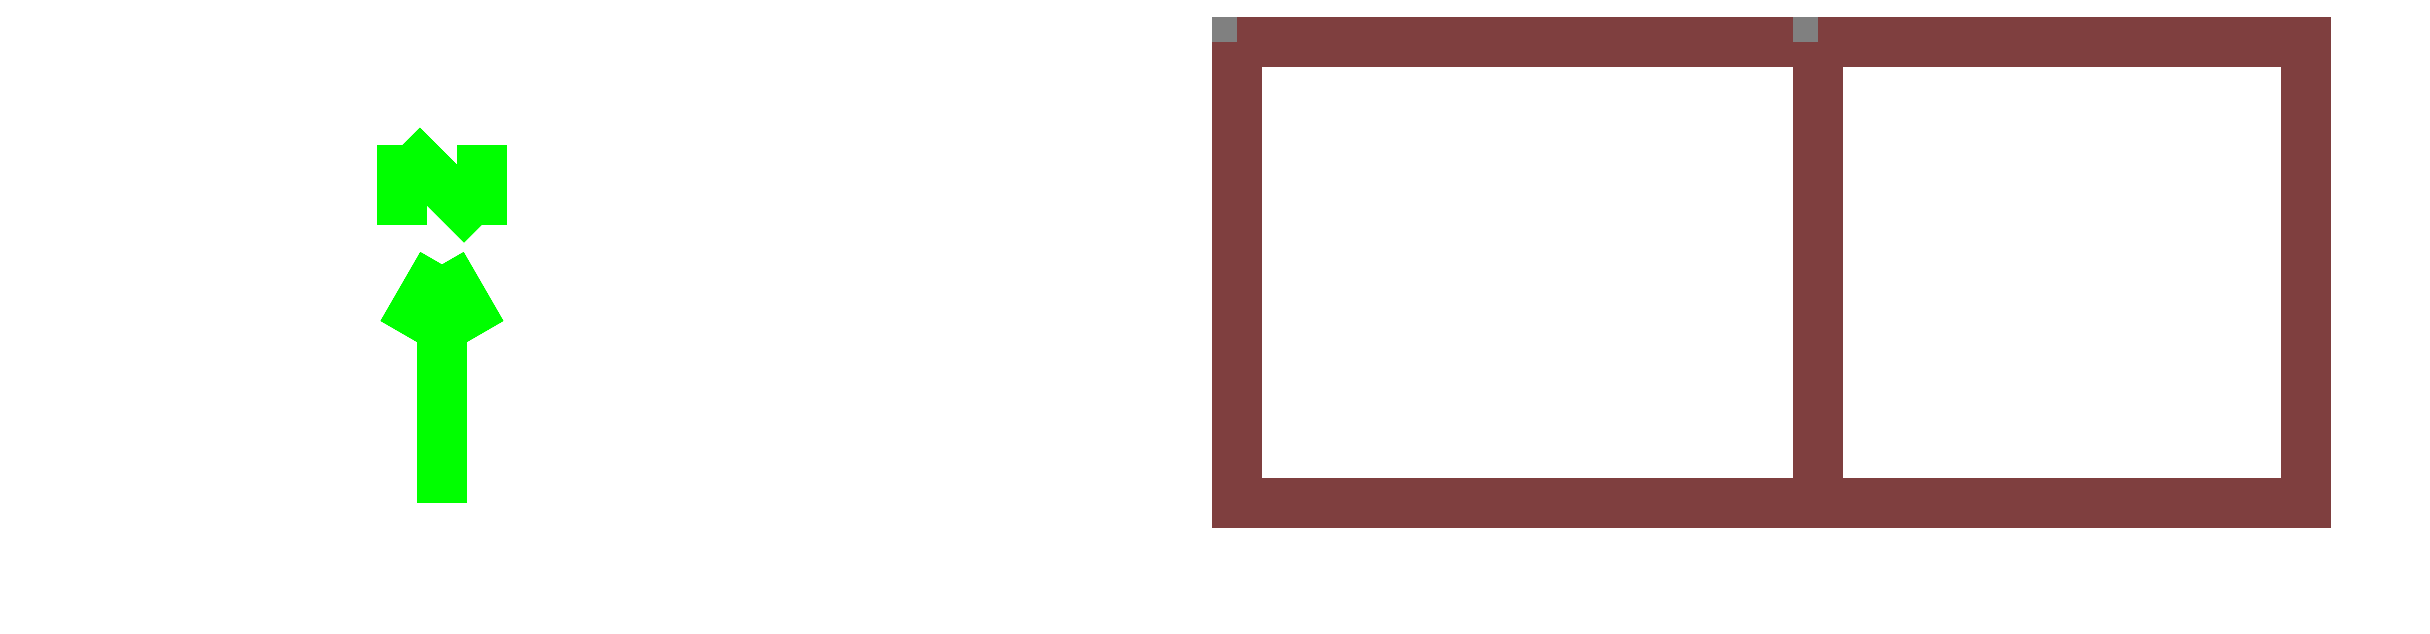
<metadata>
{"format":"dxf","ext":"dxf","renderer":"ezdxf+matplotlib","layout":"modelspace","background":"white","min_lineweight":24,"dpi":150}
</metadata>
<code>
0
SECTION
2
ENTITIES
999
DXF created from EnergyPlus
999
Program Version,EnergyPlus, Version 9.40-998c4b761e, YMD=20240.14 16:33
999
Polygon Action,TRIANGULATE3DFACE
999
Color Scheme,Default
999
Text - True North
0
TEXT
8
1
10
      -16.3
20
       -0.7605
30
        0.1
40
 0.25
1
True North
41
 0
7
MONOTXT
210
0
220
0
230
1
999
Text - Building Title
0
TEXT
8
1
10
      -19.3
20
       -4.761
30
        0.1
40
 0.4
1
Building - Building
41
 0
7
MONOTXT
210
0
220
0
230
1
999
North Arrow Stem
0
3DFACE
8
1
10
      -15.3
20
       -0.7605
30
        0.1
11
      -15.3
21
       -0.7605
31
        0
12
      -15.3
22
       -3.761
32
        0
13
      -15.3
23
       -3.761
33
        0.1
999
North Arrow Head 1
0
3DFACE
8
1
10
      -15.3
20
       -0.7605
30
        0.1
11
      -15.3
21
       -0.7605
31
        0
12
      -15.8
22
       -1.627
32
        0
13
      -15.8
23
       -1.627
33
        0.1
999
North Arrow Head 2
0
3DFACE
8
1
10
      -15.3
20
       -0.7605
30
        0.1
11
      -15.3
21
       -0.7605
31
        0
12
      -14.8
22
       -1.627
32
        0
13
      -14.8
23
       -1.627
33
        0.1
999
North Arrow Side 1
0
3DFACE
8
1
10
      -15.8
20
        0.7395
30
        0.1
11
      -15.8
21
        0.7395
31
        0
12
      -15.8
22
       -0.2605
32
        0
13
      -15.8
23
       -0.2605
33
        0.1
999
North Arrow Side 2
0
3DFACE
8
1
10
      -15.8
20
        0.7395
30
        0.1
11
      -15.8
21
        0.7395
31
        0
12
      -14.8
22
       -0.2605
32
        0
13
      -14.8
23
       -0.2605
33
        0.1
999
North Arrow Side 3
0
3DFACE
8
1
10
      -14.8
20
        0.7395
30
        0.1
11
      -14.8
21
        0.7395
31
        0
12
      -14.8
22
       -0.2605
32
        0
13
      -14.8
23
       -0.2605
33
        0.1
999
Zone Names
999
Zone=1:BLOCK1_ZONE2
999
Zone=2:BLOCK1_ZONE1
999
BLOCK1:ZONE2:BLOCK1:ZONE2_PARTITION_2_0_0
0
3DFACE
8
BLOCK1_ZONE2
10
        2.015
20
       -3.761
30
        3.5
11
        2.015
21
       -3.761
31
        0
12
        2.015
22
        2.037
32
        0
13
        2.015
23
        2.037
33
        3.5
999
BLOCK1:ZONE2:BLOCK1:ZONE2_WALL_3_0_0
0
3DFACE
8
BLOCK1_ZONE2
10
        2.015
20
        2.037
30
        3.5
11
        2.015
21
        2.037
31
        0
12
       -5.298
22
        2.037
32
        0
13
       -5.298
23
        2.037
33
        3.5
999
BLOCK1:ZONE2:BLOCK1:ZONE2_WALL_3_0_0_0_0_0_WIN
0
3DFACE
8
BLOCK1_ZONE2
10
        0.8579
20
        2.037
30
        2.26
11
        0.8579
21
        2.037
31
        0.84
12
       -3.924
22
        2.037
32
        0.84
13
       -3.924
23
        2.037
33
        2.26
999
BLOCK1:ZONE2:BLOCK1:ZONE2_WALL_4_0_0
0
3DFACE
8
BLOCK1_ZONE2
10
       -5.298
20
        2.037
30
        3.5
11
       -5.298
21
        2.037
31
        0
12
       -5.298
22
       -3.761
32
        0
13
       -5.298
23
       -3.761
33
        3.5
999
BLOCK1:ZONE2:BLOCK1:ZONE2_WALL_4_0_0_0_0_0_WIN
0
3DFACE
8
BLOCK1_ZONE2
10
       -5.298
20
        0.9224
30
        2.26
11
       -5.298
21
        0.9224
31
        0.84
12
       -5.298
22
       -2.646
32
        0.84
13
       -5.298
23
       -2.646
33
        2.26
999
BLOCK1:ZONE2:BLOCK1:ZONE2_WALL_5_0_0
0
3DFACE
8
BLOCK1_ZONE2
10
       -5.298
20
       -3.761
30
        3.5
11
       -5.298
21
       -3.761
31
        0
12
        2.015
22
       -3.761
32
        0
13
        2.015
23
       -3.761
33
        3.5
999
BLOCK1:ZONE2:BLOCK1:ZONE2_WALL_5_0_0_0_0_0_WIN
0
3DFACE
8
BLOCK1_ZONE2
10
       -3.924
20
       -3.761
30
        2.26
11
       -3.924
21
       -3.761
31
        0.84
12
        0.8579
22
       -3.761
32
        0.84
13
        0.8579
23
       -3.761
33
        2.26
999
BLOCK1:ZONE2:BLOCK1:ZONE2_GROUNDFLOOR_0_0_0
0
3DFACE
8
BLOCK1_ZONE2
10
        2.015
20
        2.037
30
        0
11
        2.015
21
       -3.761
31
        0
12
       -5.298
22
       -3.761
32
        0
13
       -5.298
23
        2.037
33
        0
999
BLOCK1:ZONE2:BLOCK1:ZONE2_ROOF_1_0_0
0
3DFACE
8
BLOCK1_ZONE2
10
       -5.298
20
        2.037
30
        3.5
11
       -5.298
21
       -3.761
31
        3.5
12
        2.015
22
       -3.761
32
        3.5
13
        2.015
23
        2.037
33
        3.5
999
BLOCK1:ZONE1:BLOCK1:ZONE1_PARTITION_4_0_10000
0
3DFACE
8
BLOCK1_ZONE1
10
        2.015
20
        2.037
30
        3.5
11
        2.015
21
        2.037
31
        0
12
        2.015
22
       -3.761
32
        0
13
        2.015
23
       -3.761
33
        3.5
999
BLOCK1:ZONE1:BLOCK1:ZONE1_WALL_2_0_0
0
3DFACE
8
BLOCK1_ZONE1
10
        8.156
20
       -3.761
30
        3.5
11
        8.156
21
       -3.761
31
        0
12
        8.156
22
        2.037
32
        0
13
        8.156
23
        2.037
33
        3.5
999
BLOCK1:ZONE1:BLOCK1:ZONE1_WALL_2_0_0_0_0_0_WIN
0
3DFACE
8
BLOCK1_ZONE1
10
        8.156
20
       -2.646
30
        2.26
11
        8.156
21
       -2.646
31
        0.84
12
        8.156
22
        0.9224
32
        0.84
13
        8.156
23
        0.9224
33
        2.26
999
BLOCK1:ZONE1:BLOCK1:ZONE1_WALL_3_0_0
0
3DFACE
8
BLOCK1_ZONE1
10
        8.156
20
        2.037
30
        3.5
11
        8.156
21
        2.037
31
        0
12
        2.015
22
        2.037
32
        0
13
        2.015
23
        2.037
33
        3.5
999
BLOCK1:ZONE1:BLOCK1:ZONE1_WALL_3_0_0_0_0_0_WIN
0
3DFACE
8
BLOCK1_ZONE1
10
        6.958
20
        2.037
30
        2.26
11
        6.958
21
        2.037
31
        0.84
12
        2.996
22
        2.037
32
        0.84
13
        2.996
23
        2.037
33
        2.26
999
BLOCK1:ZONE1:BLOCK1:ZONE1_WALL_5_0_0
0
3DFACE
8
BLOCK1_ZONE1
10
        2.015
20
       -3.761
30
        3.5
11
        2.015
21
       -3.761
31
        0
12
        8.156
22
       -3.761
32
        0
13
        8.156
23
       -3.761
33
        3.5
999
BLOCK1:ZONE1:BLOCK1:ZONE1_WALL_5_0_0_0_0_0_WIN
0
3DFACE
8
BLOCK1_ZONE1
10
        2.996
20
       -3.761
30
        2.26
11
        2.996
21
       -3.761
31
        0.84
12
        6.958
22
       -3.761
32
        0.84
13
        6.958
23
       -3.761
33
        2.26
999
BLOCK1:ZONE1:BLOCK1:ZONE1_GROUNDFLOOR_0_0_0
0
3DFACE
8
BLOCK1_ZONE1
10
        8.156
20
        2.037
30
        0
11
        8.156
21
       -3.761
31
        0
12
        2.015
22
       -3.761
32
        0
13
        2.015
23
        2.037
33
        0
999
BLOCK1:ZONE1:BLOCK1:ZONE1_ROOF_1_0_0
0
3DFACE
8
BLOCK1_ZONE1
10
        2.015
20
        2.037
30
        3.5
11
        2.015
21
       -3.761
31
        3.5
12
        8.156
22
       -3.761
32
        3.5
13
        8.156
23
        2.037
33
        3.5
0
ENDSEC
0
EOF

</code>
